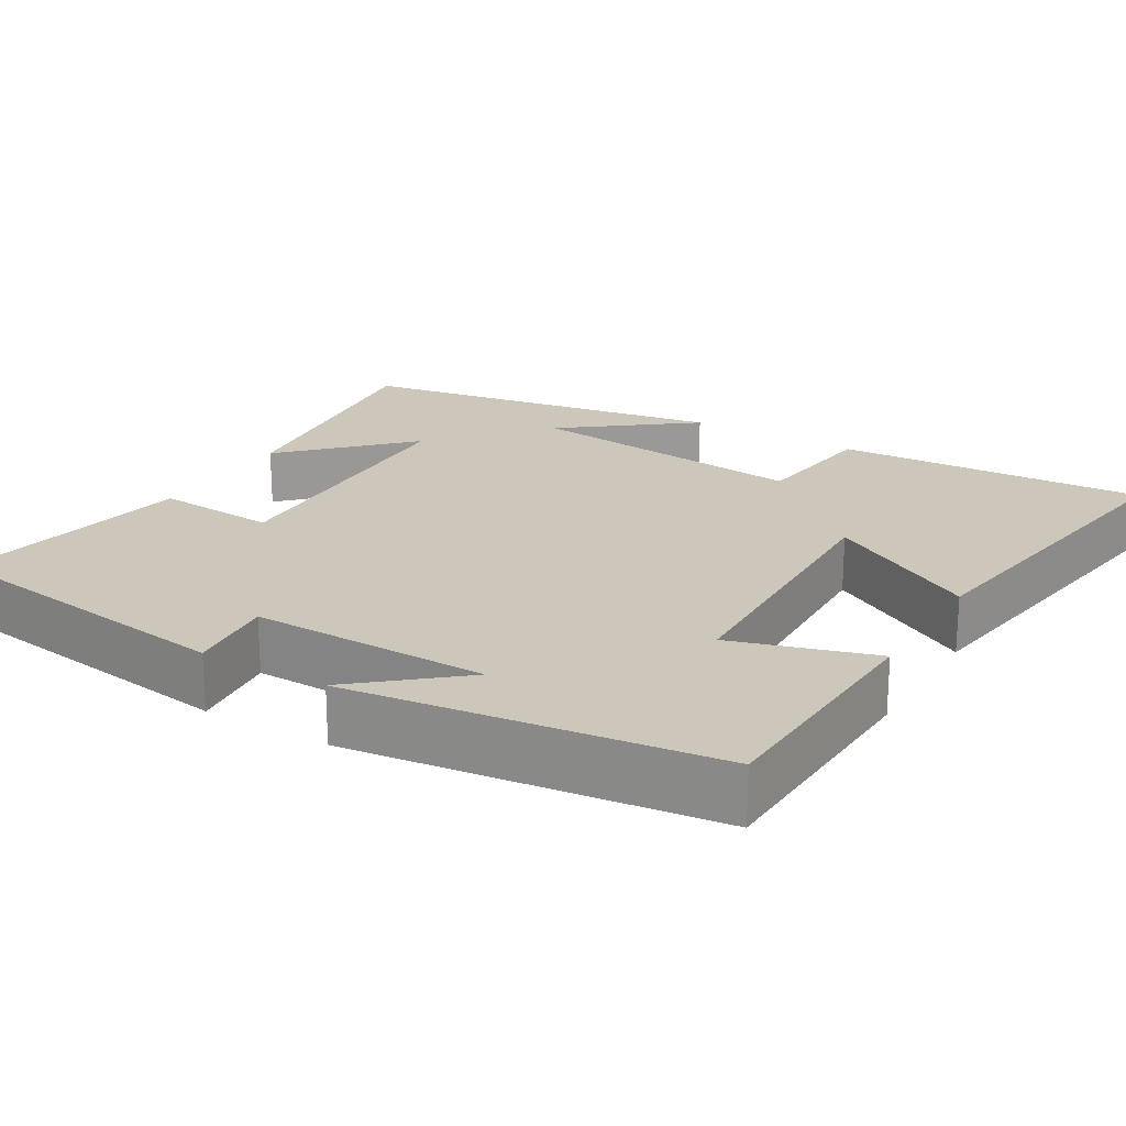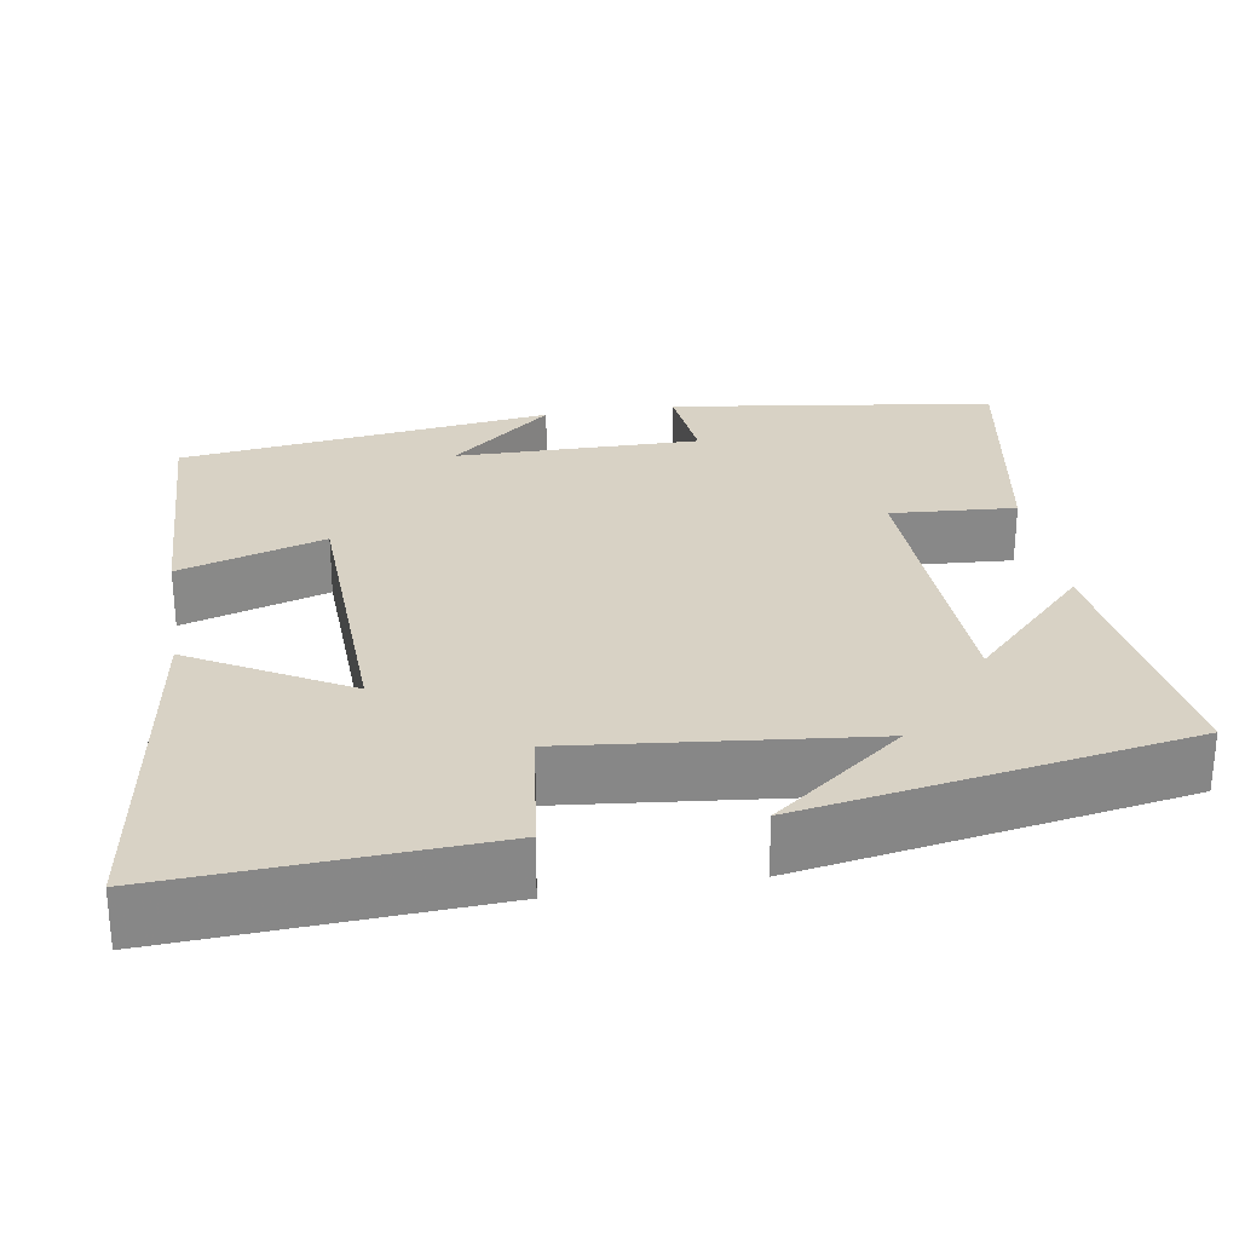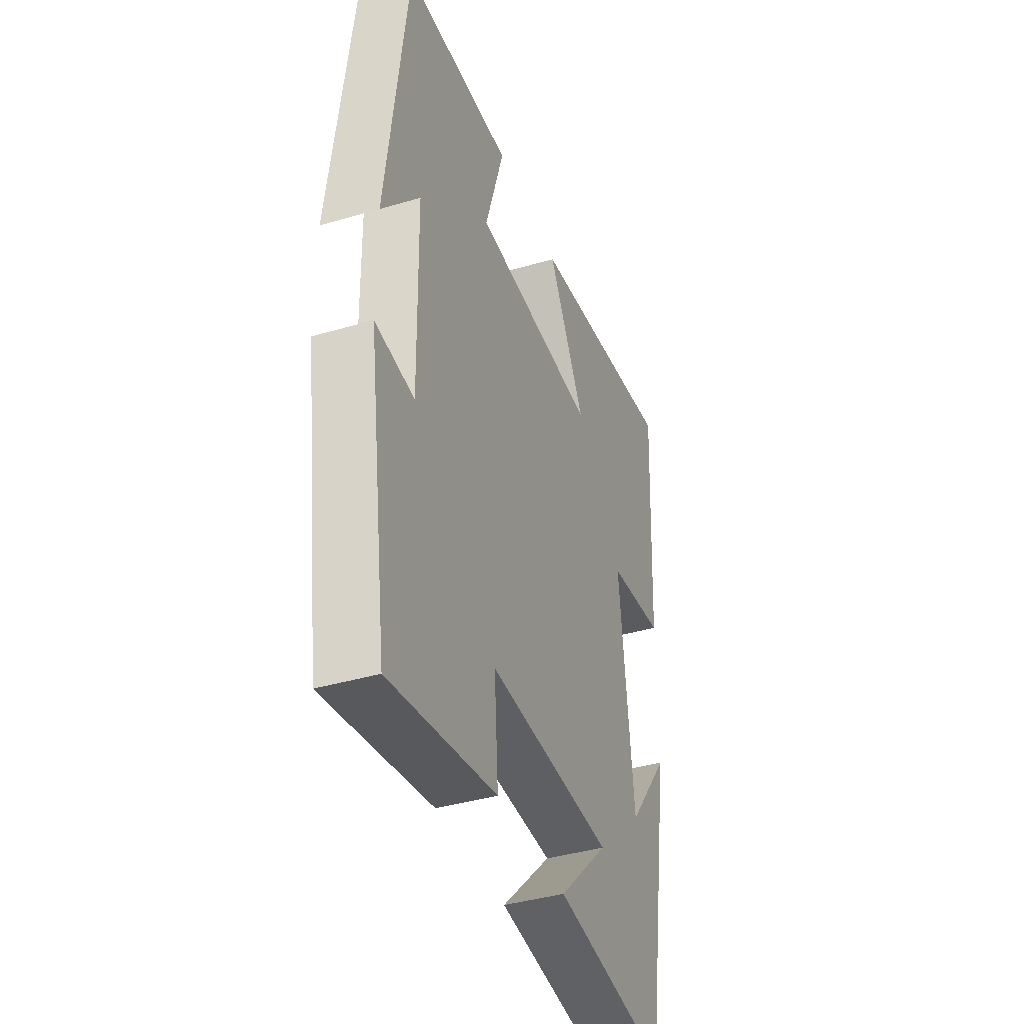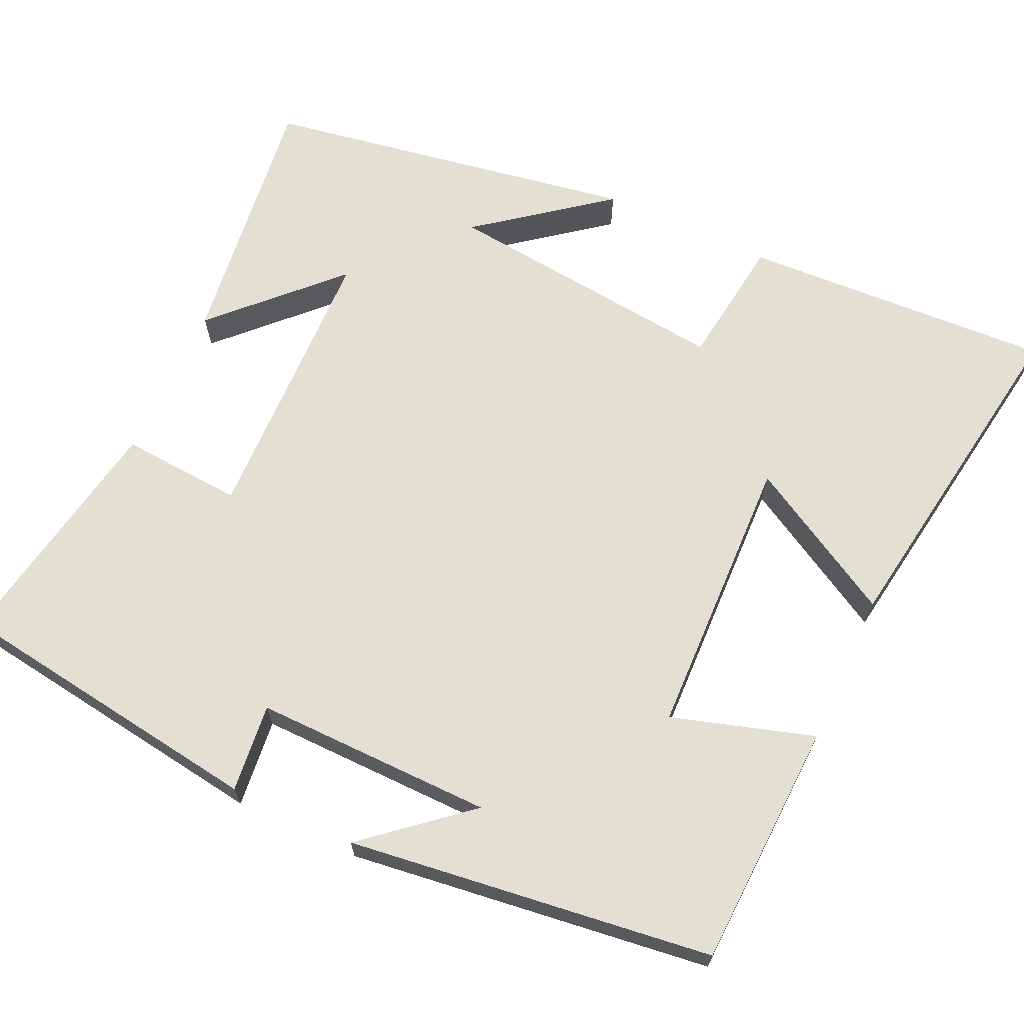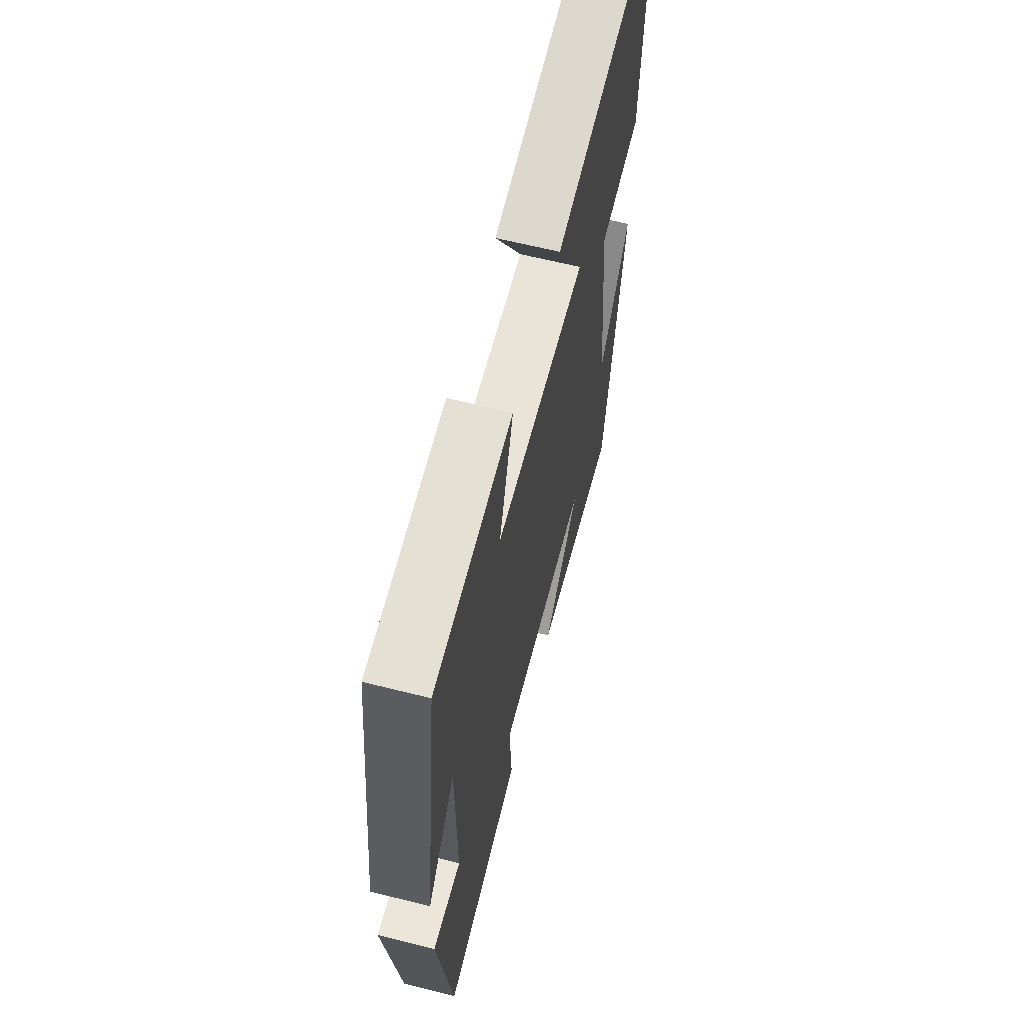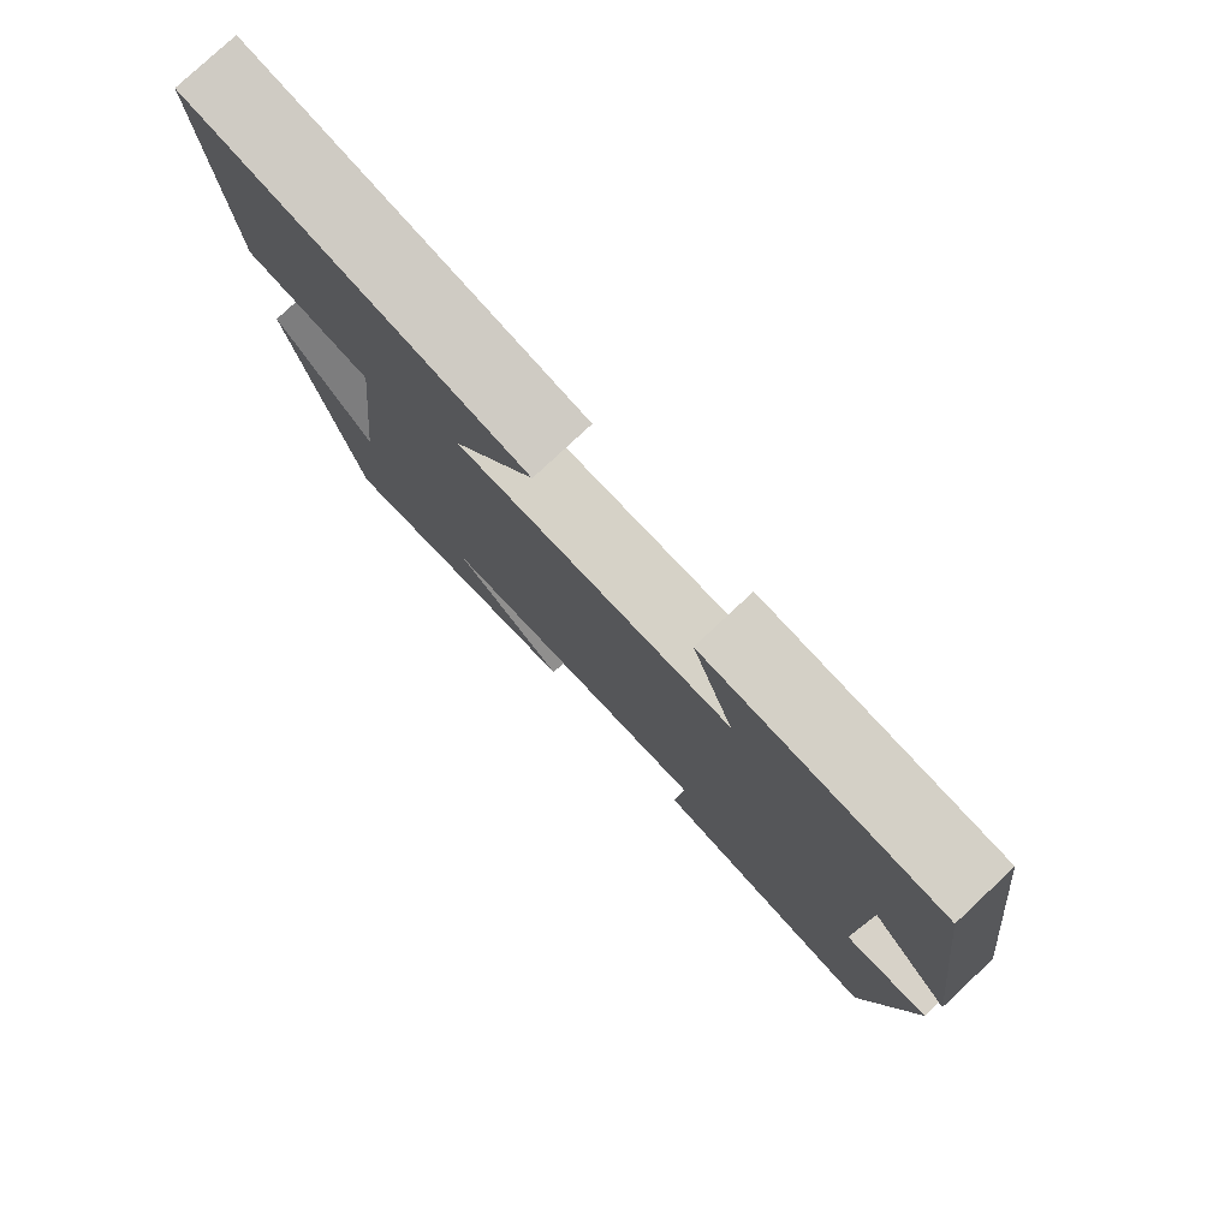
<metadata>
{"format":"obj","ext":"obj","renderer":"f3d","projection":"perspective","resolution":1024,"background":"white","views":[{"elev":21.4,"azim":-59.2,"up":"+Y"},{"elev":27.7,"azim":80.6,"up":"+Y"},{"elev":-39.9,"azim":-70.0,"up":"+Z"},{"elev":67.1,"azim":-65.2,"up":"+Y"},{"elev":63.1,"azim":-75.7,"up":"+Z"},{"elev":79.2,"azim":-133.1,"up":"+Z"}]}
</metadata>
<code>
v 0.521 0.07 0.568
v 0.5 0.07 0.167
v 0.333 0.07 0.145
v 0.373 0.07 -0.225
v 0.5 0.07 -0.061
v 0.418 0.07 -0.542
v 0.081 0.07 -0.5
v 0.23 0.07 -0.353
v -0.14 0.07 -0.343
v -0.129 0.07 -0.5
v -0.442 0.07 -0.557
v -0.5 0.07 -0.149
v -0.386 0.07 -0.161
v -0.39 0.07 0.147
v -0.5 0.07 0.017
v -0.44 0.07 0.487
v -0.123 0.07 0.5
v -0.179 0.07 0.317
v 0.187 0.07 0.305
v 0.077 0.07 0.5
v 0.521 0 0.568
v 0.5 0 0.167
v 0.333 0 0.145
v 0.373 0 -0.225
v 0.5 0 -0.061
v 0.418 0 -0.542
v 0.081 0 -0.5
v 0.23 0 -0.353
v -0.14 0 -0.343
v -0.129 0 -0.5
v -0.442 0 -0.557
v -0.5 0 -0.149
v -0.386 0 -0.161
v -0.39 0 0.147
v -0.5 0 0.017
v -0.44 0 0.487
v -0.123 0 0.5
v -0.179 0 0.317
v 0.187 0 0.305
v 0.077 0 0.5
f 1 2 3
f 20 1 3
f 19 20 3
f 18 19 3 4
f 16 17 18
f 16 18 4
f 14 15 16
f 14 16 4
f 13 14 4
f 11 12 13
f 10 11 13
f 9 10 13
f 8 9 13 4
f 7 8 4
f 6 7 4
f 4 5 6
f 23 22 21
f 23 21 40
f 23 40 39
f 24 23 39 38
f 38 37 36
f 24 38 36
f 36 35 34
f 24 36 34
f 24 34 33
f 33 32 31
f 33 31 30
f 33 30 29
f 24 33 29 28
f 24 28 27
f 24 27 26
f 26 25 24
f 1 21 22 2
f 2 22 23 3
f 3 23 24 4
f 4 24 25 5
f 5 25 26 6
f 6 26 27 7
f 7 27 28 8
f 8 28 29 9
f 9 29 30 10
f 10 30 31 11
f 11 31 32 12
f 12 32 33 13
f 13 33 34 14
f 14 34 35 15
f 15 35 36 16
f 16 36 37 17
f 17 37 38 18
f 18 38 39 19
f 19 39 40 20
f 20 40 21 1

</code>
